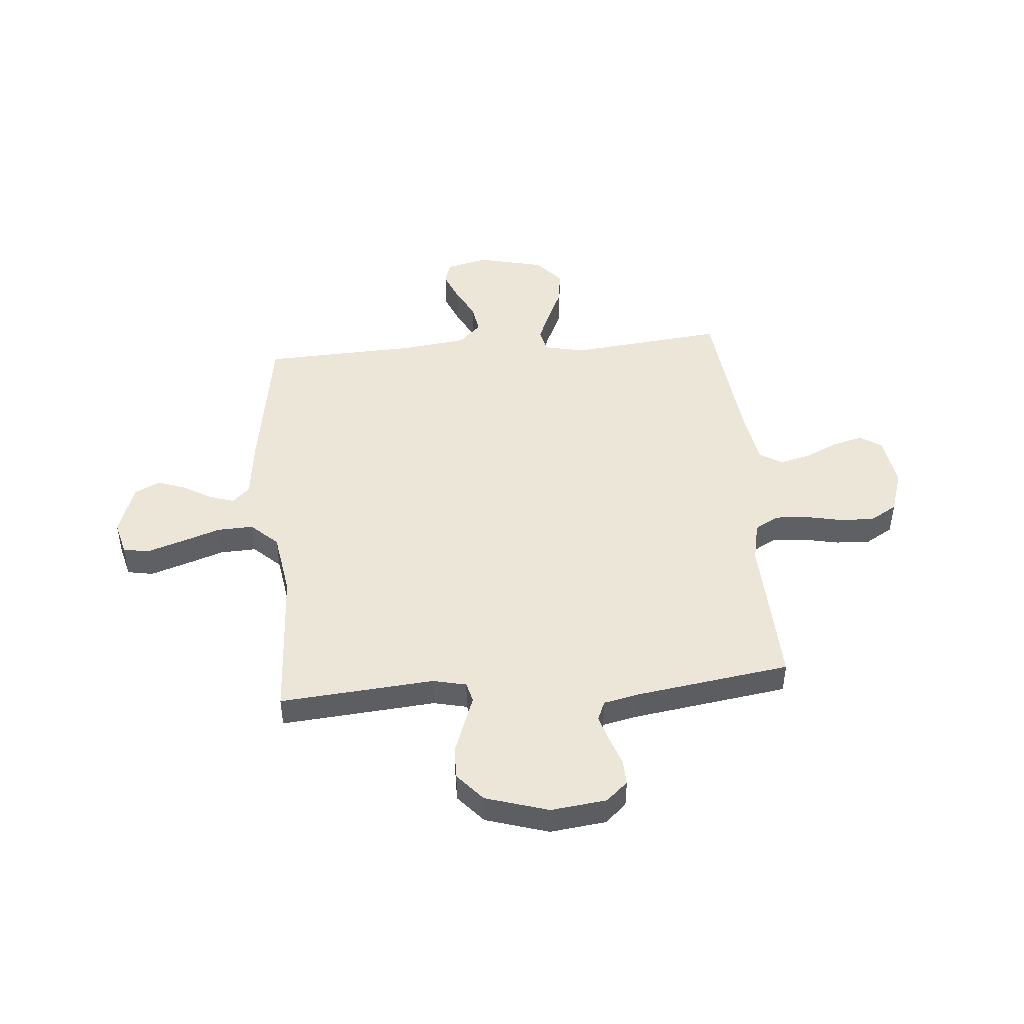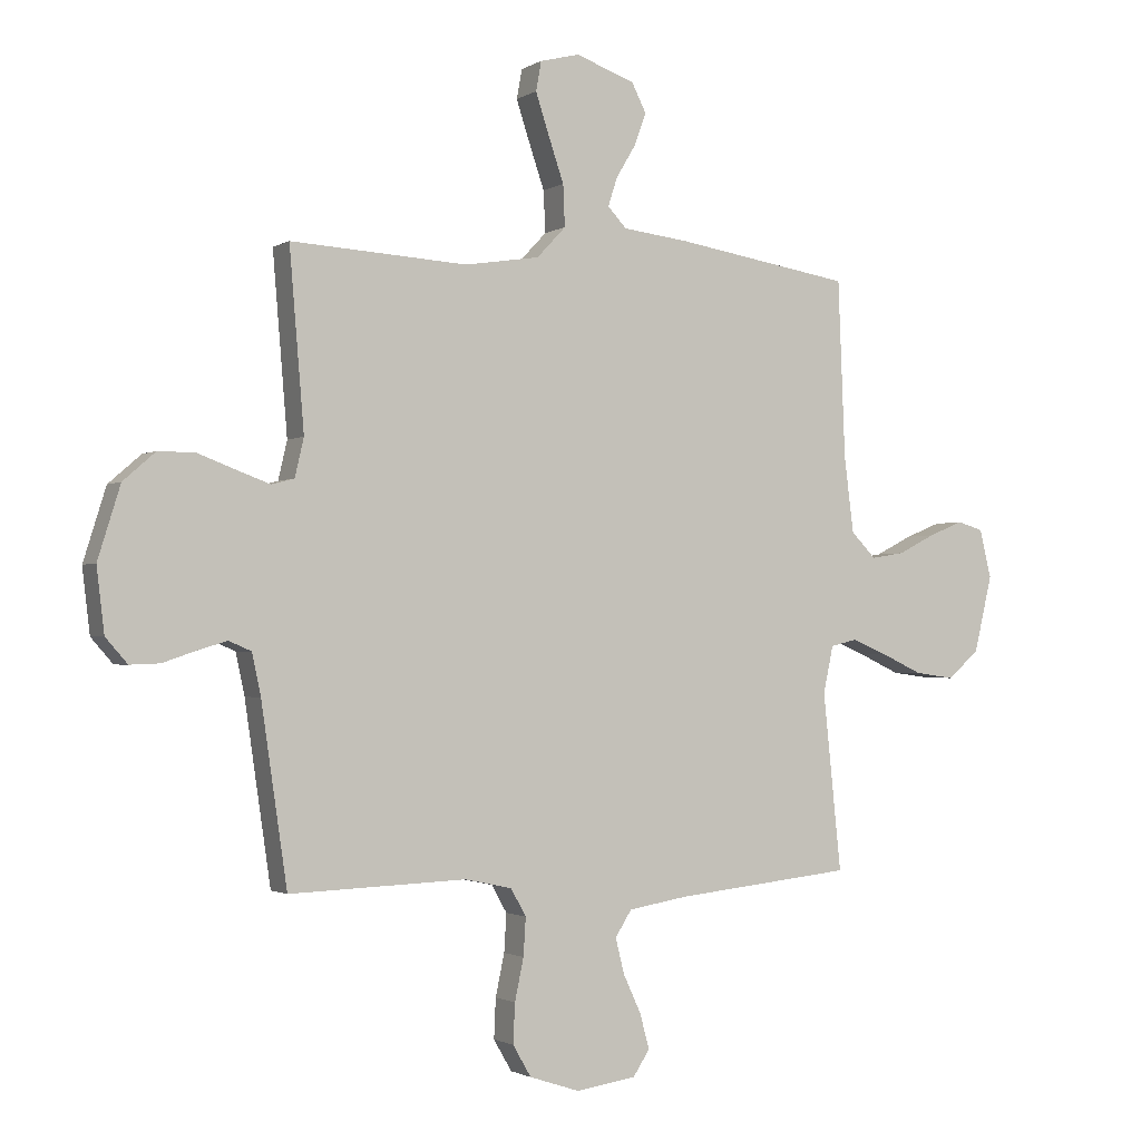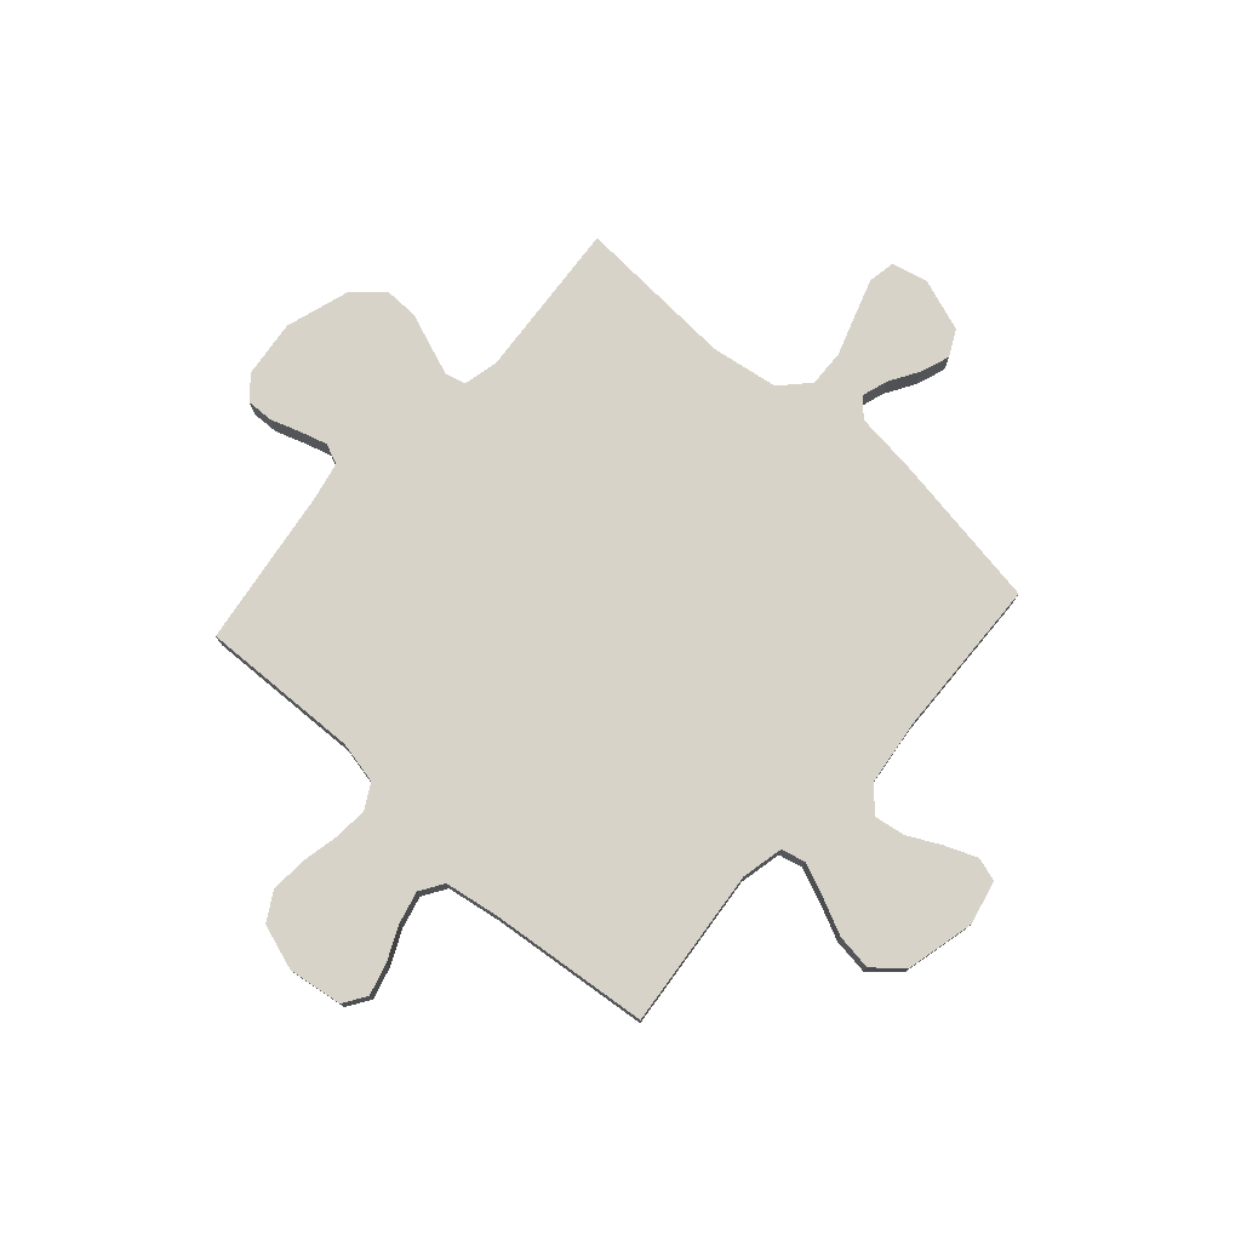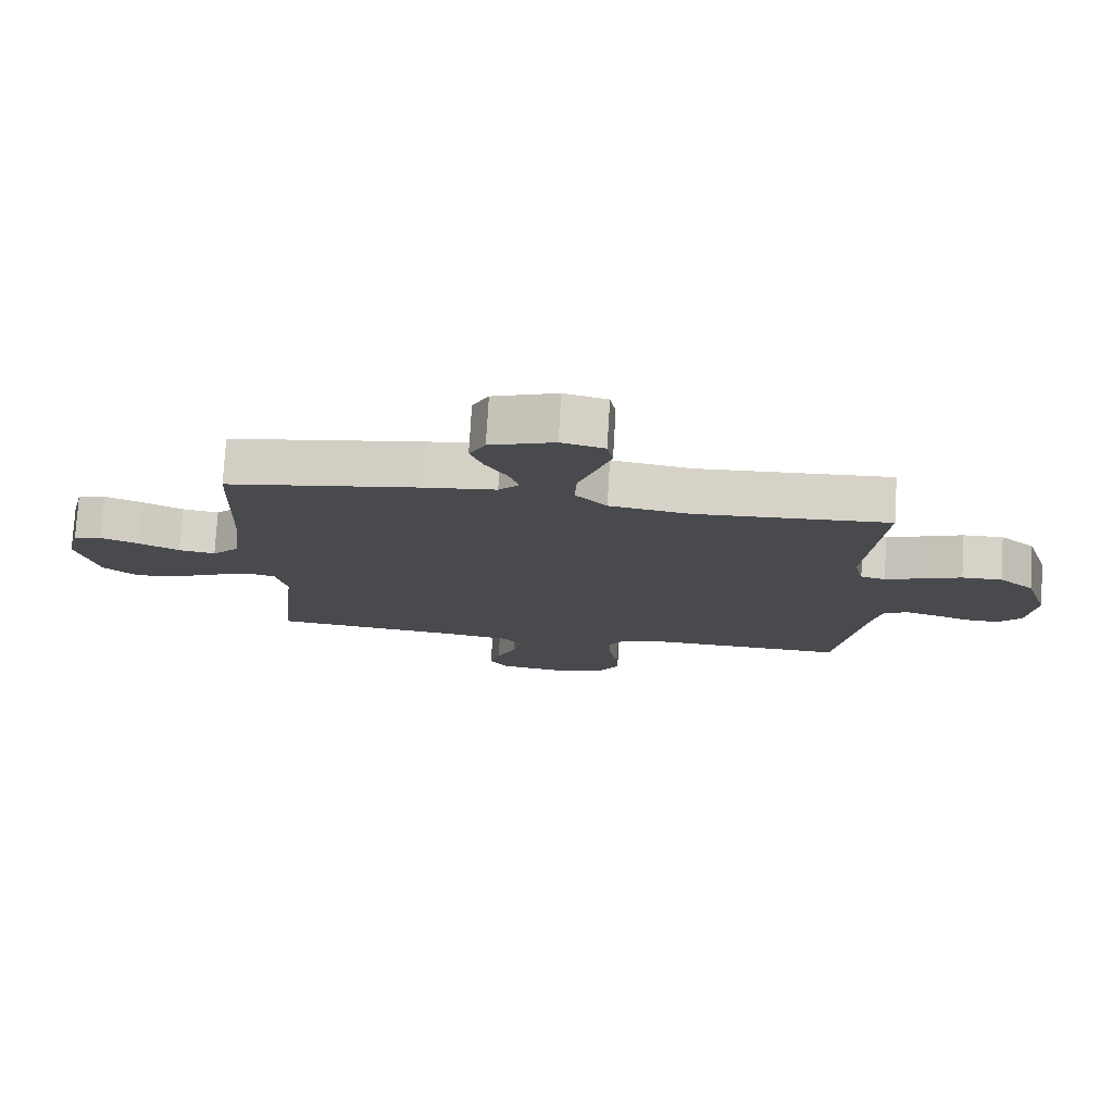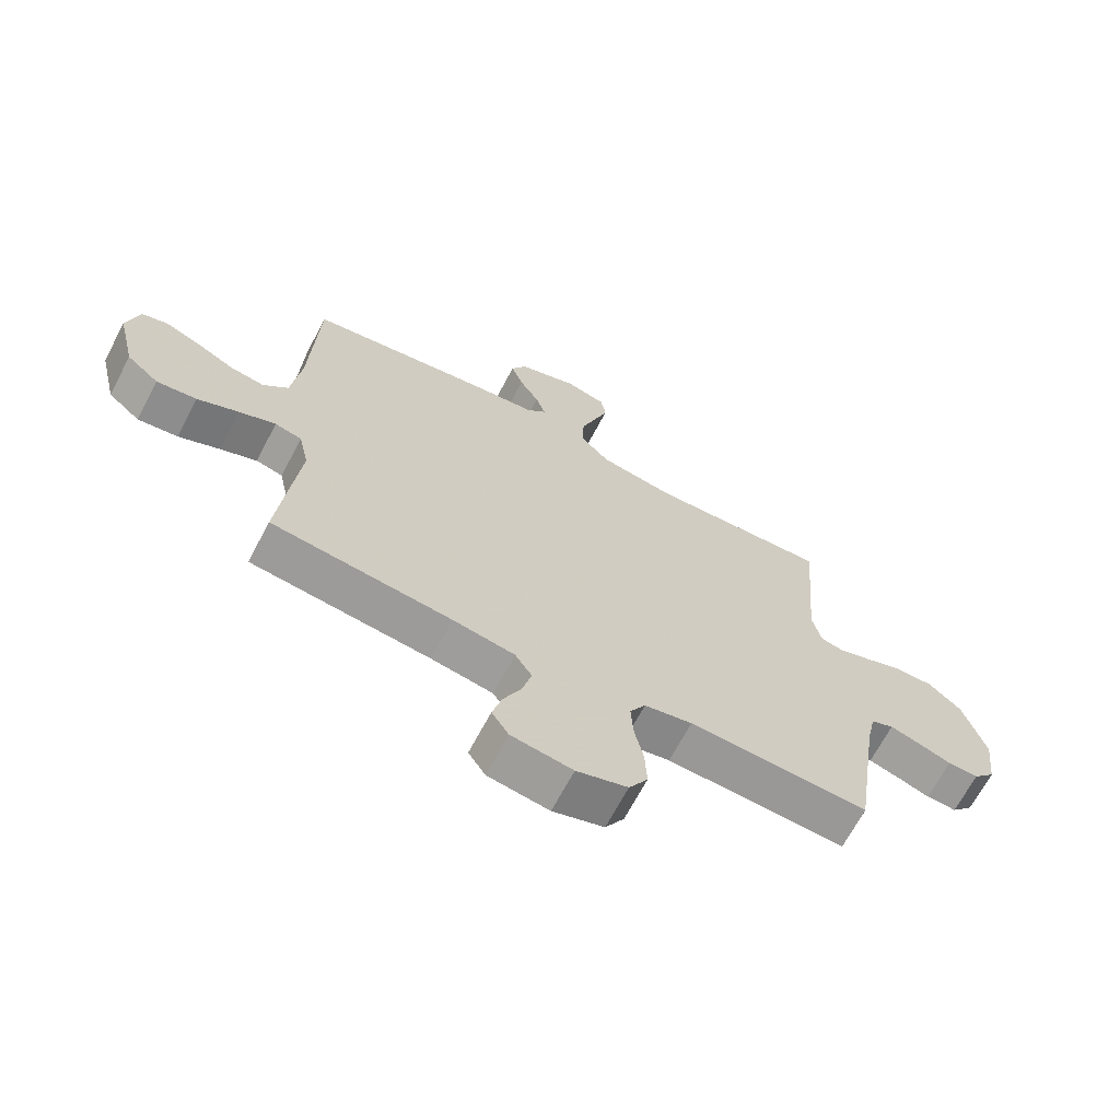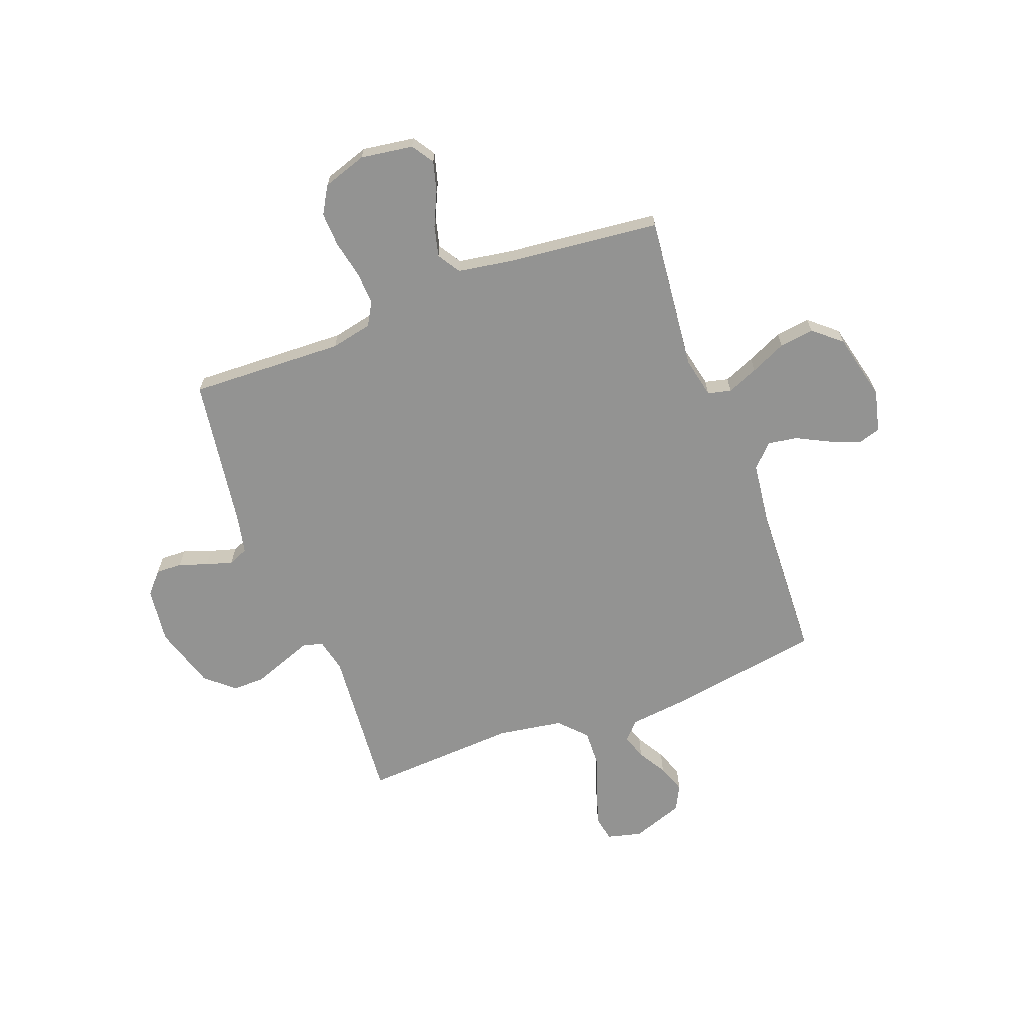
<metadata>
{"format":"obj","ext":"obj","renderer":"f3d","projection":"perspective","resolution":1024,"background":"white","views":[{"elev":46.2,"azim":85.0,"up":"+Y"},{"elev":-1.7,"azim":152.6,"up":"+Z"},{"elev":76.7,"azim":-138.1,"up":"+Y"},{"elev":76.9,"azim":3.4,"up":"+Z"},{"elev":-67.9,"azim":-27.9,"up":"+Z"},{"elev":-66.6,"azim":-159.4,"up":"+Y"}]}
</metadata>
<code>
v 0.5 0.07 -0.5
v 0.2 0.07 -0.489
v 0.12 0.07 -0.506
v 0.094 0.07 -0.552
v 0.098 0.07 -0.616
v 0.113 0.07 -0.687
v 0.116 0.07 -0.754
v 0.085 0.07 -0.807
v 0 0.07 -0.835
v -0.102 0.07 -0.82
v -0.13 0.07 -0.777
v -0.114 0.07 -0.718
v -0.084 0.07 -0.653
v -0.069 0.07 -0.593
v -0.097 0.07 -0.549
v -0.2 0.07 -0.532
v -0.5 0.07 -0.5
v -0.469 0.07 -0.2
v -0.486 0.07 -0.121
v -0.531 0.07 -0.11
v -0.592 0.07 -0.135
v -0.661 0.07 -0.167
v -0.728 0.07 -0.176
v -0.782 0.07 -0.13
v -0.813 0.07 0
v -0.793 0.07 0.082
v -0.749 0.07 0.095
v -0.69 0.07 0.071
v -0.627 0.07 0.039
v -0.57 0.07 0.03
v -0.528 0.07 0.073
v -0.512 0.07 0.2
v -0.5 0.07 0.5
v -0.2 0.07 0.548
v -0.088 0.07 0.561
v -0.056 0.07 0.595
v -0.072 0.07 0.644
v -0.105 0.07 0.699
v -0.125 0.07 0.754
v -0.1 0.07 0.803
v 0 0.07 0.838
v 0.067 0.07 0.821
v 0.076 0.07 0.771
v 0.053 0.07 0.701
v 0.027 0.07 0.625
v 0.024 0.07 0.555
v 0.073 0.07 0.503
v 0.2 0.07 0.483
v 0.5 0.07 0.5
v 0.475 0.07 0.2
v 0.49 0.07 0.135
v 0.529 0.07 0.125
v 0.584 0.07 0.145
v 0.648 0.07 0.169
v 0.711 0.07 0.17
v 0.766 0.07 0.122
v 0.804 0.07 0
v 0.791 0.07 -0.108
v 0.754 0.07 -0.15
v 0.703 0.07 -0.148
v 0.648 0.07 -0.129
v 0.597 0.07 -0.114
v 0.559 0.07 -0.13
v 0.544 0.07 -0.2
v 0.5 0 -0.5
v 0.2 0 -0.489
v 0.12 0 -0.506
v 0.094 0 -0.552
v 0.098 0 -0.616
v 0.113 0 -0.687
v 0.116 0 -0.754
v 0.085 0 -0.807
v 0 0 -0.835
v -0.102 0 -0.82
v -0.13 0 -0.777
v -0.114 0 -0.718
v -0.084 0 -0.653
v -0.069 0 -0.593
v -0.097 0 -0.549
v -0.2 0 -0.532
v -0.5 0 -0.5
v -0.469 0 -0.2
v -0.486 0 -0.121
v -0.531 0 -0.11
v -0.592 0 -0.135
v -0.661 0 -0.167
v -0.728 0 -0.176
v -0.782 0 -0.13
v -0.813 0 0
v -0.793 0 0.082
v -0.749 0 0.095
v -0.69 0 0.071
v -0.627 0 0.039
v -0.57 0 0.03
v -0.528 0 0.073
v -0.512 0 0.2
v -0.5 0 0.5
v -0.2 0 0.548
v -0.088 0 0.561
v -0.056 0 0.595
v -0.072 0 0.644
v -0.105 0 0.699
v -0.125 0 0.754
v -0.1 0 0.803
v 0 0 0.838
v 0.067 0 0.821
v 0.076 0 0.771
v 0.053 0 0.701
v 0.027 0 0.625
v 0.024 0 0.555
v 0.073 0 0.503
v 0.2 0 0.483
v 0.5 0 0.5
v 0.475 0 0.2
v 0.49 0 0.135
v 0.529 0 0.125
v 0.584 0 0.145
v 0.648 0 0.169
v 0.711 0 0.17
v 0.766 0 0.122
v 0.804 0 0
v 0.791 0 -0.108
v 0.754 0 -0.15
v 0.703 0 -0.148
v 0.648 0 -0.129
v 0.597 0 -0.114
v 0.559 0 -0.13
v 0.544 0 -0.2
f 59 60 61
f 58 59 61
f 57 58 61
f 56 57 61
f 55 56 61
f 54 55 61
f 53 54 61
f 52 53 61 62
f 51 52 62 63
f 48 49 50
f 47 48 50 51
f 43 44 45
f 42 43 45
f 41 42 45
f 40 41 45
f 39 40 45
f 38 39 45
f 37 38 45
f 36 37 45 46
f 35 36 46 47
f 51 63 64
f 47 51 64
f 35 47 64
f 34 35 64
f 33 34 64
f 32 33 64
f 27 28 29
f 26 27 29
f 25 26 29
f 24 25 29
f 23 24 29
f 22 23 29
f 21 22 29
f 20 21 29 30
f 16 17 18
f 15 16 18 19
f 11 12 13
f 10 11 13
f 9 10 13
f 8 9 13
f 7 8 13
f 6 7 13
f 5 6 13
f 4 5 13 14
f 3 4 14 15
f 64 1 2
f 32 64 2
f 31 32 2
f 19 20 30 31
f 15 19 31
f 3 15 31
f 2 3 31
f 125 124 123
f 125 123 122
f 125 122 121
f 125 121 120
f 125 120 119
f 125 119 118
f 125 118 117
f 126 125 117 116
f 127 126 116 115
f 114 113 112
f 115 114 112 111
f 109 108 107
f 109 107 106
f 109 106 105
f 109 105 104
f 109 104 103
f 109 103 102
f 109 102 101
f 110 109 101 100
f 111 110 100 99
f 128 127 115
f 128 115 111
f 128 111 99
f 128 99 98
f 128 98 97
f 128 97 96
f 93 92 91
f 93 91 90
f 93 90 89
f 93 89 88
f 93 88 87
f 93 87 86
f 93 86 85
f 94 93 85 84
f 82 81 80
f 83 82 80 79
f 77 76 75
f 77 75 74
f 77 74 73
f 77 73 72
f 77 72 71
f 77 71 70
f 77 70 69
f 78 77 69 68
f 79 78 68 67
f 66 65 128
f 66 128 96
f 66 96 95
f 95 94 84 83
f 95 83 79
f 95 79 67
f 95 67 66
f 1 65 66 2
f 2 66 67 3
f 3 67 68 4
f 4 68 69 5
f 5 69 70 6
f 6 70 71 7
f 7 71 72 8
f 8 72 73 9
f 9 73 74 10
f 10 74 75 11
f 11 75 76 12
f 12 76 77 13
f 13 77 78 14
f 14 78 79 15
f 15 79 80 16
f 16 80 81 17
f 17 81 82 18
f 18 82 83 19
f 19 83 84 20
f 20 84 85 21
f 21 85 86 22
f 22 86 87 23
f 23 87 88 24
f 24 88 89 25
f 25 89 90 26
f 26 90 91 27
f 27 91 92 28
f 28 92 93 29
f 29 93 94 30
f 30 94 95 31
f 31 95 96 32
f 32 96 97 33
f 33 97 98 34
f 34 98 99 35
f 35 99 100 36
f 36 100 101 37
f 37 101 102 38
f 38 102 103 39
f 39 103 104 40
f 40 104 105 41
f 41 105 106 42
f 42 106 107 43
f 43 107 108 44
f 44 108 109 45
f 45 109 110 46
f 46 110 111 47
f 47 111 112 48
f 48 112 113 49
f 49 113 114 50
f 50 114 115 51
f 51 115 116 52
f 52 116 117 53
f 53 117 118 54
f 54 118 119 55
f 55 119 120 56
f 56 120 121 57
f 57 121 122 58
f 58 122 123 59
f 59 123 124 60
f 60 124 125 61
f 61 125 126 62
f 62 126 127 63
f 63 127 128 64
f 64 128 65 1

</code>
